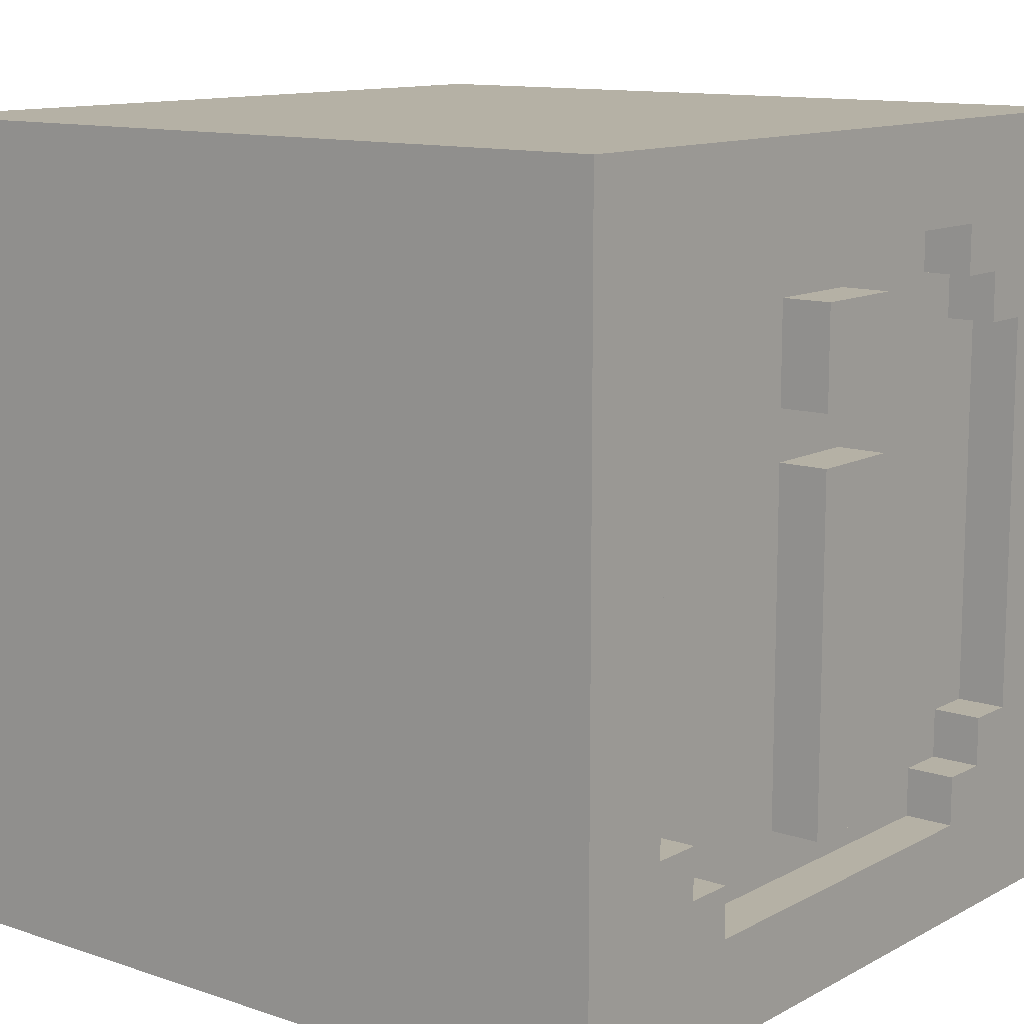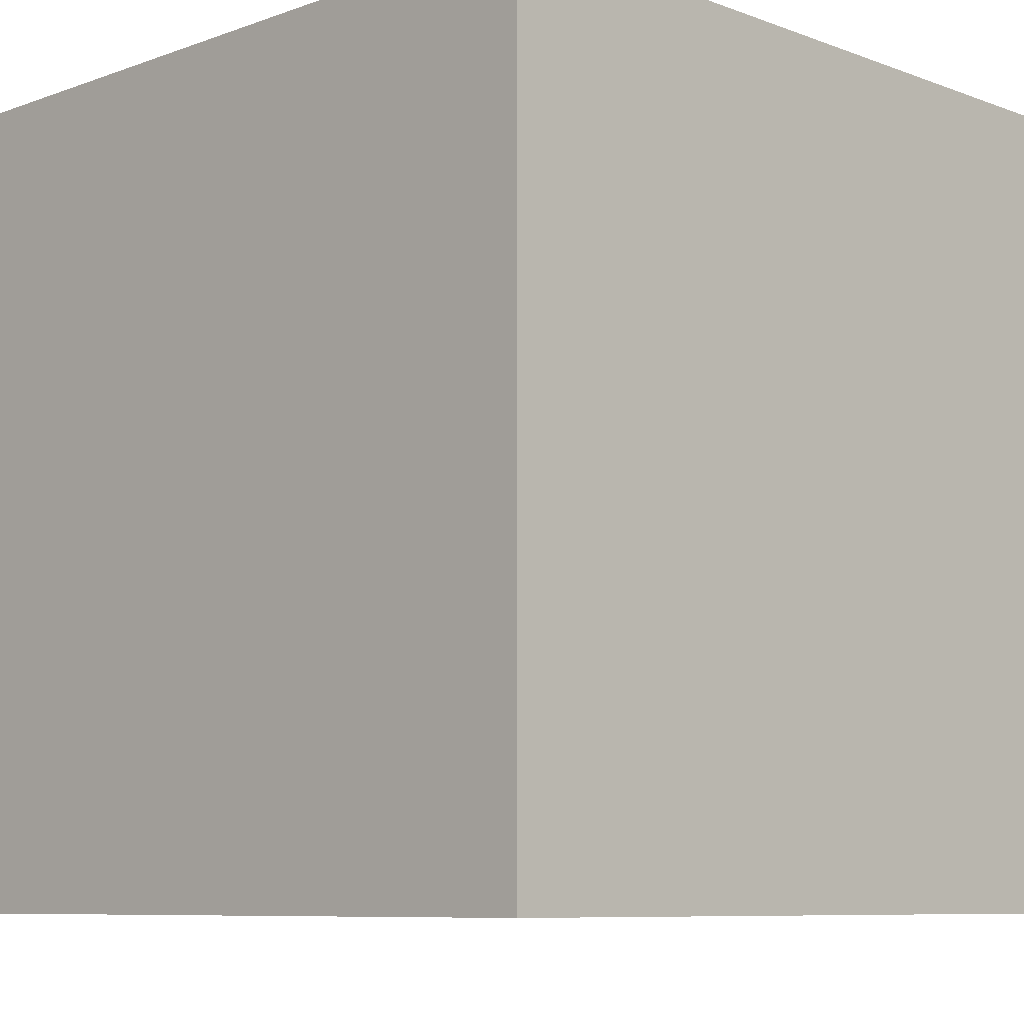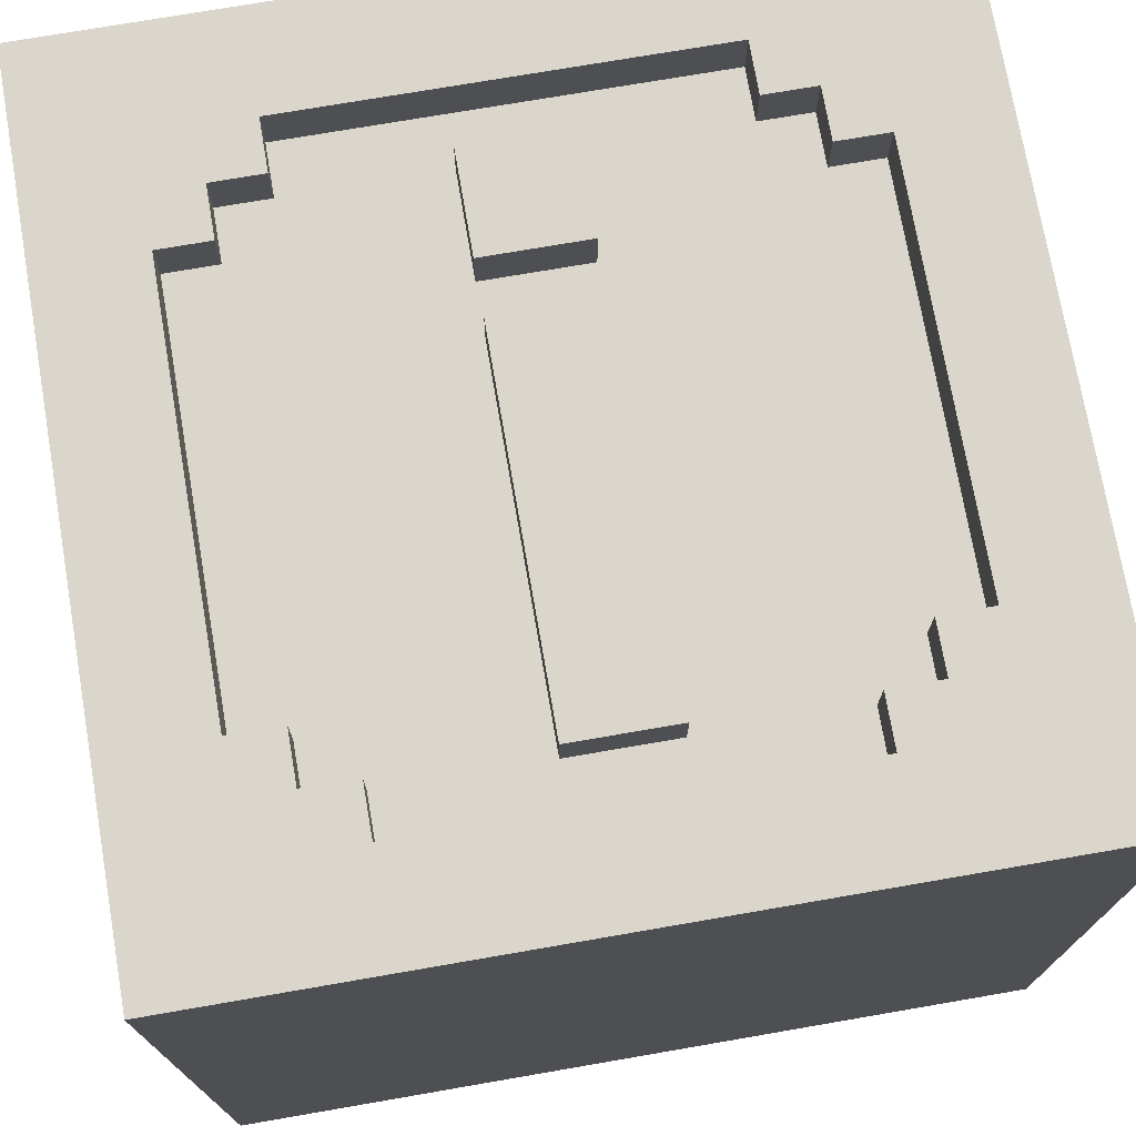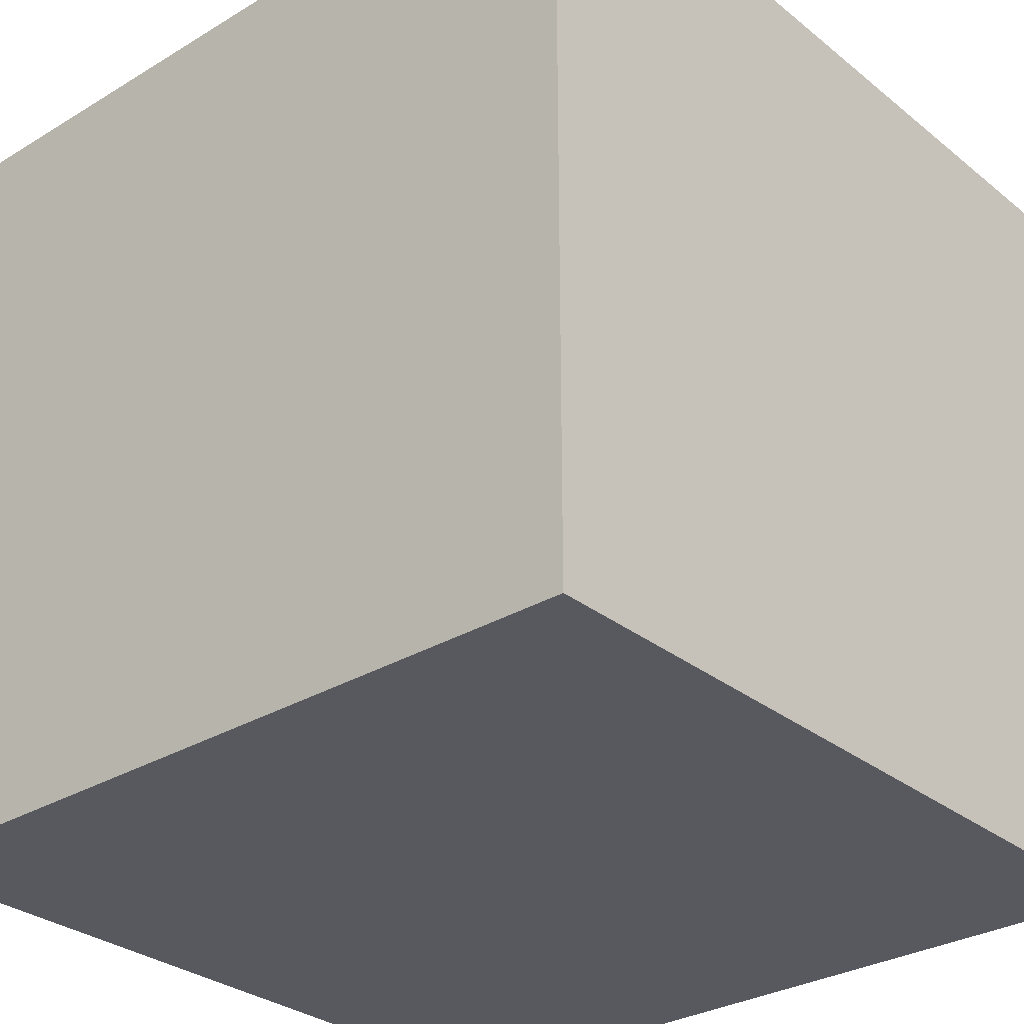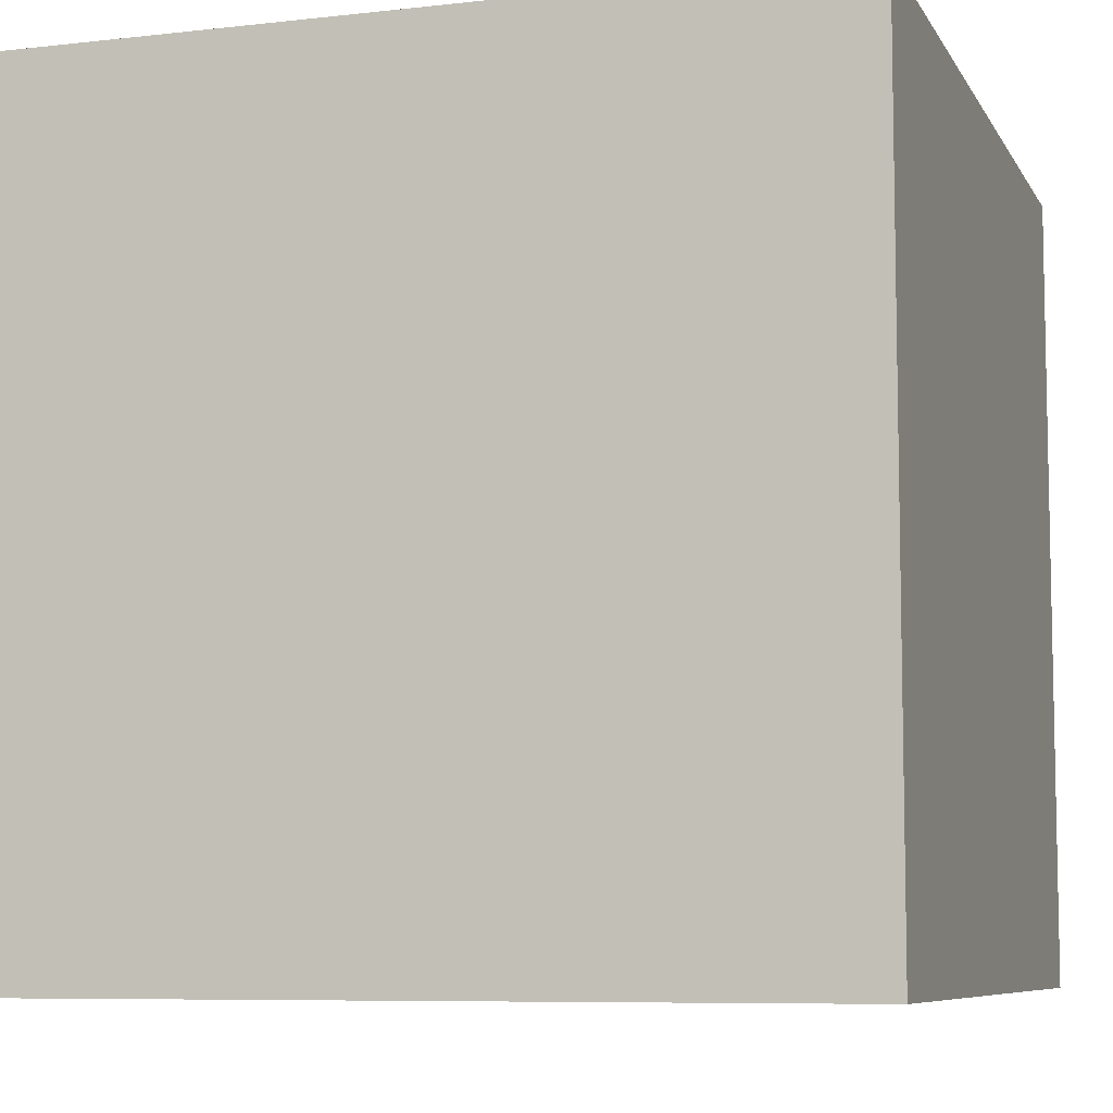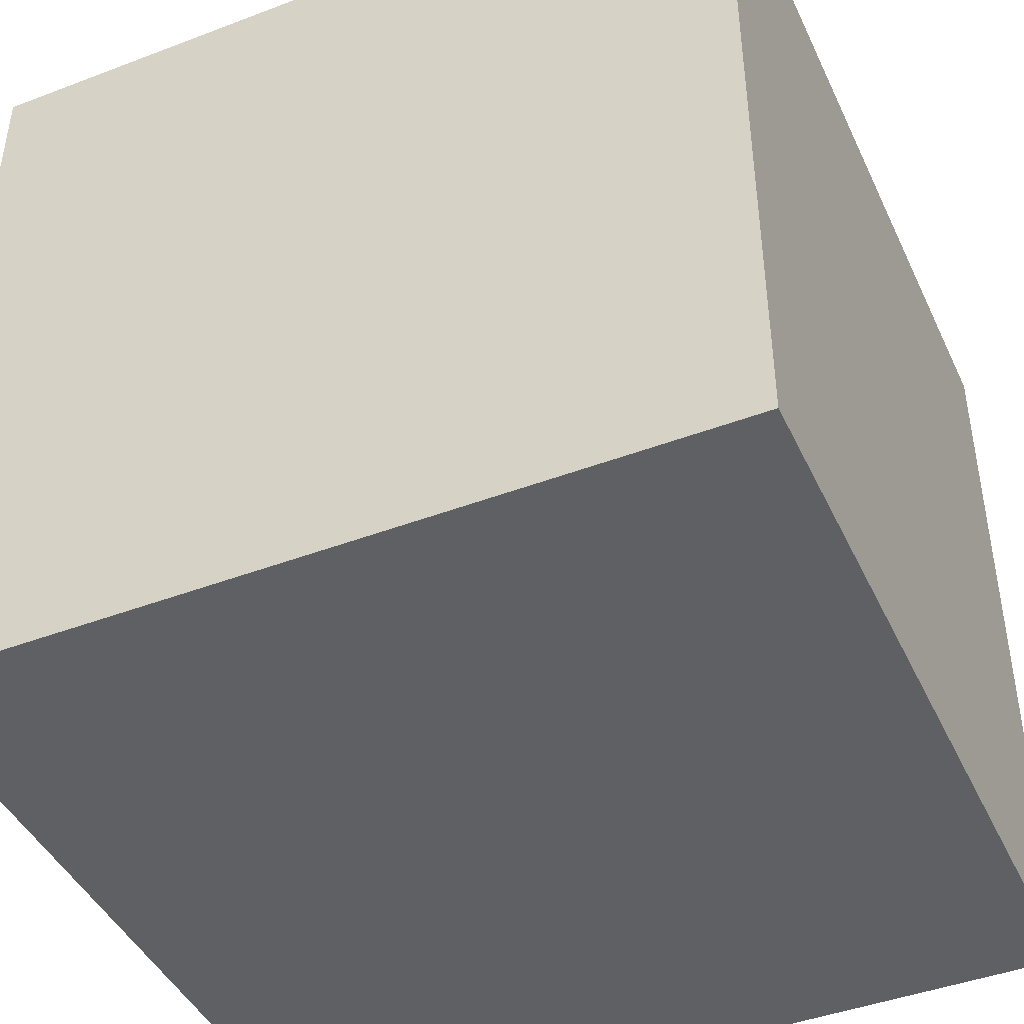
<metadata>
{"format":"obj","ext":"obj","renderer":"f3d","projection":"perspective","resolution":1024,"background":"white","views":[{"elev":11.9,"azim":128.6,"up":"+Z"},{"elev":-8.2,"azim":-135.4,"up":"+Y"},{"elev":73.8,"azim":170.2,"up":"+Y"},{"elev":-30.3,"azim":41.1,"up":"+Y"},{"elev":-7.6,"azim":-72.2,"up":"+Z"},{"elev":-44.0,"azim":114.0,"up":"+Y"}]}
</metadata>
<code>
o
v -0.8 0 0.8
v -0.8 0 -0.8
v -0.8 1.6 0.8
v -0.8 1.6 -0.8
v -0.1 1.5 0.5
v -0.1 1.5 0.3
v -0.1 1.5 0.2
v -0.1 1.5 -0.5
v -0.1 1.6 0.5
v -0.1 1.6 0.3
v -0.1 1.6 0.2
v -0.1 1.6 -0.5
v 0.4 1.5 0.6
v 0.4 1.5 0.5
v 0.4 1.5 -0.5
v 0.4 1.5 -0.6
v 0.4 1.6 0.6
v 0.4 1.6 0.5
v 0.4 1.6 -0.5
v 0.4 1.6 -0.6
v 0.5 1.5 0.5
v 0.5 1.5 0.4
v 0.5 1.5 -0.4
v 0.5 1.5 -0.5
v 0.5 1.6 0.5
v 0.5 1.6 0.4
v 0.5 1.6 -0.4
v 0.5 1.6 -0.5
v 0.6 1.5 0.4
v 0.6 1.5 -0.4
v 0.6 1.6 0.4
v 0.6 1.6 -0.4
v -0.6 1.5 0.4
v -0.6 1.5 -0.4
v -0.6 1.6 0.4
v -0.6 1.6 -0.4
v -0.5 1.5 0.5
v -0.5 1.5 0.4
v -0.5 1.5 -0.4
v -0.5 1.5 -0.5
v -0.5 1.6 0.5
v -0.5 1.6 0.4
v -0.5 1.6 -0.4
v -0.5 1.6 -0.5
v -0.4 1.5 0.6
v -0.4 1.5 0.5
v -0.4 1.5 -0.5
v -0.4 1.5 -0.6
v -0.4 1.6 0.6
v -0.4 1.6 0.5
v -0.4 1.6 -0.5
v -0.4 1.6 -0.6
v 0.1 1.5 0.5
v 0.1 1.5 0.3
v 0.1 1.5 0.2
v 0.1 1.5 -0.5
v 0.1 1.6 0.5
v 0.1 1.6 0.3
v 0.1 1.6 0.2
v 0.1 1.6 -0.5
v 0.8 0 0.8
v 0.8 0 -0.8
v 0.8 1.6 0.8
v 0.8 1.6 -0.8
v -0.8 0 0.8
v -0.8 1.6 0.8
v 0.8 0 0.8
v 0.8 1.6 0.8
v -0.1 1.5 0.5
v -0.1 1.6 0.5
v 0.1 1.5 0.5
v 0.1 1.6 0.5
v -0.1 1.5 0.2
v -0.1 1.6 0.2
v 0.1 1.5 0.2
v 0.1 1.6 0.2
v -0.6 1.5 -0.4
v -0.6 1.6 -0.4
v -0.5 1.5 -0.4
v -0.5 1.6 -0.4
v 0.5 1.5 -0.4
v 0.5 1.6 -0.4
v 0.6 1.5 -0.4
v 0.6 1.6 -0.4
v -0.5 1.5 -0.5
v -0.5 1.6 -0.5
v -0.4 1.5 -0.5
v -0.4 1.6 -0.5
v 0.4 1.5 -0.5
v 0.4 1.6 -0.5
v 0.5 1.5 -0.5
v 0.5 1.6 -0.5
v -0.4 1.5 -0.6
v -0.4 1.6 -0.6
v 0.4 1.5 -0.6
v 0.4 1.6 -0.6
v -0.4 1.5 0.6
v -0.4 1.6 0.6
v 0.4 1.5 0.6
v 0.4 1.6 0.6
v -0.5 1.5 0.5
v -0.5 1.6 0.5
v -0.4 1.5 0.5
v -0.4 1.6 0.5
v 0.4 1.5 0.5
v 0.4 1.6 0.5
v 0.5 1.5 0.5
v 0.5 1.6 0.5
v -0.6 1.5 0.4
v -0.6 1.6 0.4
v -0.5 1.5 0.4
v -0.5 1.6 0.4
v 0.5 1.5 0.4
v 0.5 1.6 0.4
v 0.6 1.5 0.4
v 0.6 1.6 0.4
v -0.1 1.5 0.3
v -0.1 1.6 0.3
v 0.1 1.5 0.3
v 0.1 1.6 0.3
v -0.1 1.5 -0.5
v -0.1 1.6 -0.5
v 0.1 1.5 -0.5
v 0.1 1.6 -0.5
v -0.8 0 -0.8
v -0.8 1.6 -0.8
v 0.8 0 -0.8
v 0.8 1.6 -0.8
v -0.8 0 0.8
v 0.8 0 0.8
v -0.8 0 -0.8
v 0.8 0 -0.8
v -0.4 1.5 0.6
v 0.4 1.5 0.6
v -0.5 1.5 0.5
v -0.4 1.5 0.5
v -0.1 1.5 0.5
v 0.1 1.5 0.5
v 0.4 1.5 0.5
v 0.5 1.5 0.5
v -0.6 1.5 0.4
v -0.5 1.5 0.4
v 0.5 1.5 0.4
v 0.6 1.5 0.4
v -0.1 1.5 0.3
v 0.1 1.5 0.3
v -0.1 1.5 0.2
v 0.1 1.5 0.2
v -0.6 1.5 -0.4
v -0.5 1.5 -0.4
v 0.5 1.5 -0.4
v 0.6 1.5 -0.4
v -0.5 1.5 -0.5
v -0.4 1.5 -0.5
v -0.1 1.5 -0.5
v 0.1 1.5 -0.5
v 0.4 1.5 -0.5
v 0.5 1.5 -0.5
v -0.4 1.5 -0.6
v 0.4 1.5 -0.6
v -0.8 1.6 0.8
v 0.8 1.6 0.8
v -0.4 1.6 0.6
v 0.4 1.6 0.6
v -0.5 1.6 0.5
v -0.4 1.6 0.5
v -0.1 1.6 0.5
v 0.1 1.6 0.5
v 0.4 1.6 0.5
v 0.5 1.6 0.5
v -0.6 1.6 0.4
v -0.5 1.6 0.4
v 0.5 1.6 0.4
v 0.6 1.6 0.4
v -0.1 1.6 0.3
v 0.1 1.6 0.3
v -0.1 1.6 0.2
v 0.1 1.6 0.2
v -0.6 1.6 -0.4
v -0.5 1.6 -0.4
v 0.5 1.6 -0.4
v 0.6 1.6 -0.4
v -0.5 1.6 -0.5
v -0.4 1.6 -0.5
v -0.1 1.6 -0.5
v 0.1 1.6 -0.5
v 0.4 1.6 -0.5
v 0.5 1.6 -0.5
v -0.4 1.6 -0.6
v 0.4 1.6 -0.6
v -0.8 1.6 -0.8
v 0.8 1.6 -0.8
f 3 2 1
f 4 2 3
f 9 6 5
f 10 6 9
f 11 8 7
f 12 8 11
f 17 14 13
f 18 14 17
f 19 16 15
f 20 16 19
f 25 22 21
f 26 22 25
f 27 24 23
f 28 24 27
f 31 30 29
f 32 30 31
f 33 34 35
f 35 34 36
f 37 38 41
f 41 38 42
f 39 40 43
f 43 40 44
f 45 46 49
f 49 46 50
f 47 48 51
f 51 48 52
f 53 54 57
f 57 54 58
f 55 56 59
f 59 56 60
f 61 62 63
f 63 62 64
f 67 66 65
f 68 66 67
f 71 70 69
f 72 70 71
f 75 74 73
f 76 74 75
f 79 78 77
f 80 78 79
f 83 82 81
f 84 82 83
f 87 86 85
f 88 86 87
f 91 90 89
f 92 90 91
f 95 94 93
f 96 94 95
f 97 98 99
f 99 98 100
f 101 102 103
f 103 102 104
f 105 106 107
f 107 106 108
f 109 110 111
f 111 110 112
f 113 114 115
f 115 114 116
f 117 118 119
f 119 118 120
f 121 122 123
f 123 122 124
f 125 126 127
f 127 126 128
f 131 130 129
f 132 130 131
f 133 134 136
f 136 134 137
f 137 134 138
f 138 134 139
f 135 136 142
f 136 137 142
f 138 139 143
f 139 140 143
f 141 142 145
f 142 137 145
f 143 144 146
f 138 143 146
f 141 145 147
f 145 146 147
f 146 144 148
f 147 146 148
f 141 147 149
f 149 147 150
f 148 144 151
f 151 144 152
f 150 147 153
f 153 147 154
f 154 147 155
f 148 151 156
f 156 151 157
f 157 151 158
f 154 155 159
f 156 157 159
f 155 156 159
f 159 157 160
f 161 162 163
f 163 162 164
f 161 163 165
f 165 163 166
f 164 162 169
f 169 162 170
f 161 165 171
f 171 165 172
f 170 162 173
f 173 162 174
f 167 168 175
f 175 168 176
f 161 171 179
f 174 162 182
f 179 180 183
f 177 178 185
f 185 178 186
f 181 182 188
f 183 184 189
f 187 188 190
f 161 179 191
f 189 190 191
f 183 189 191
f 179 183 191
f 190 188 192
f 191 190 192
f 188 182 192
f 182 162 192

</code>
